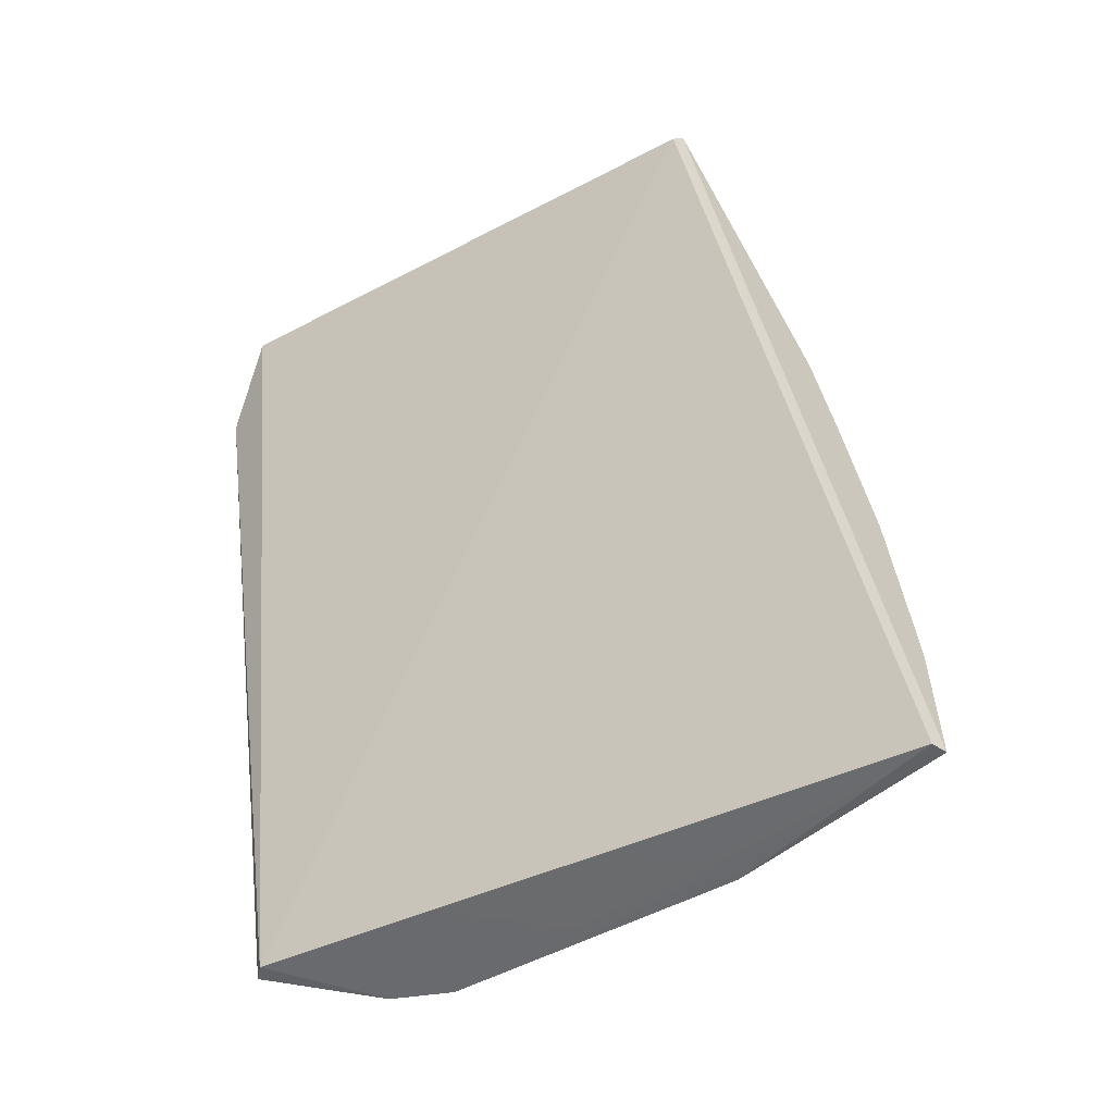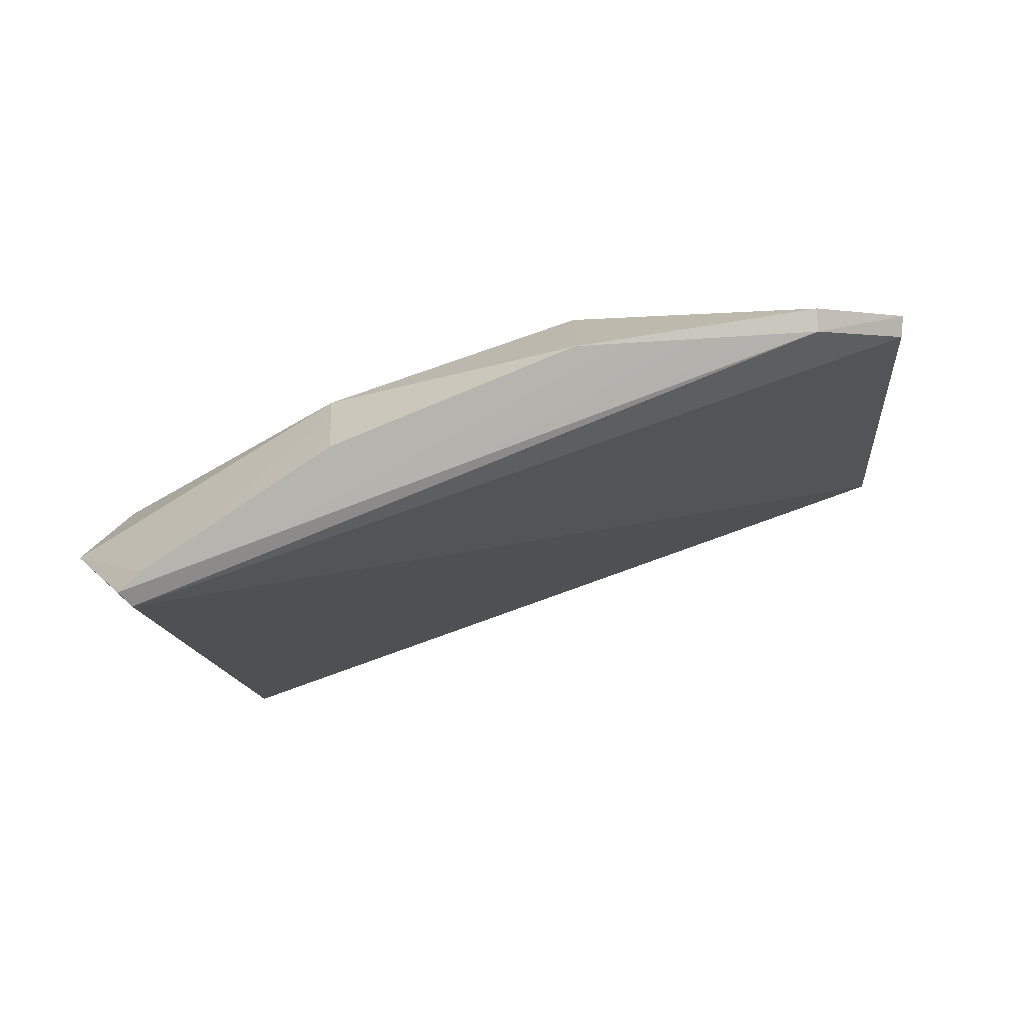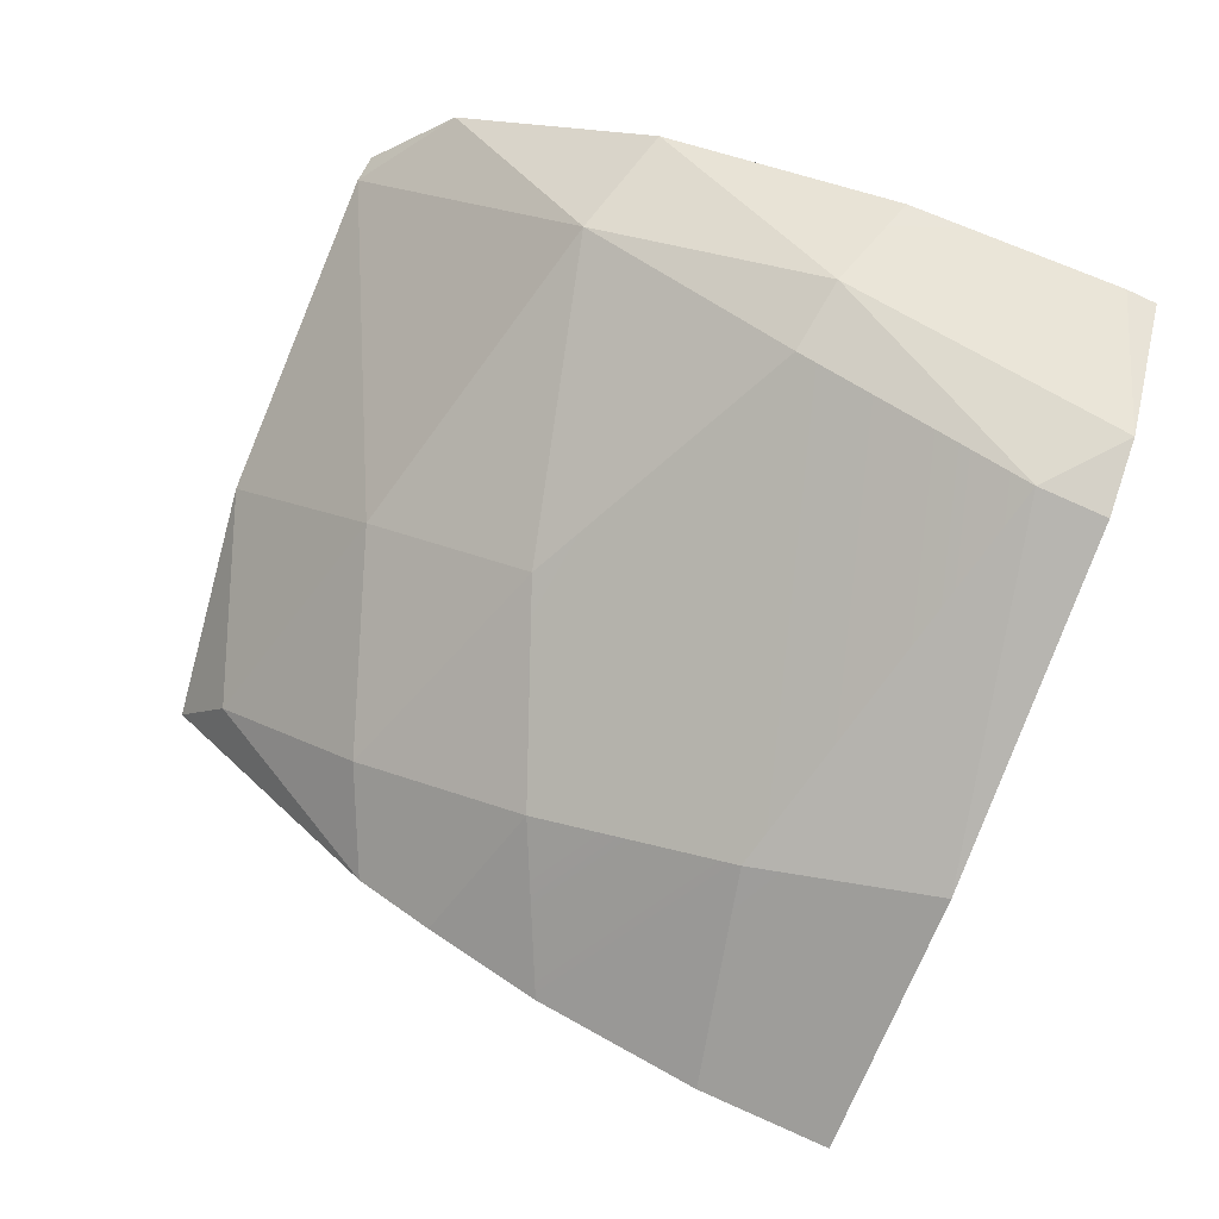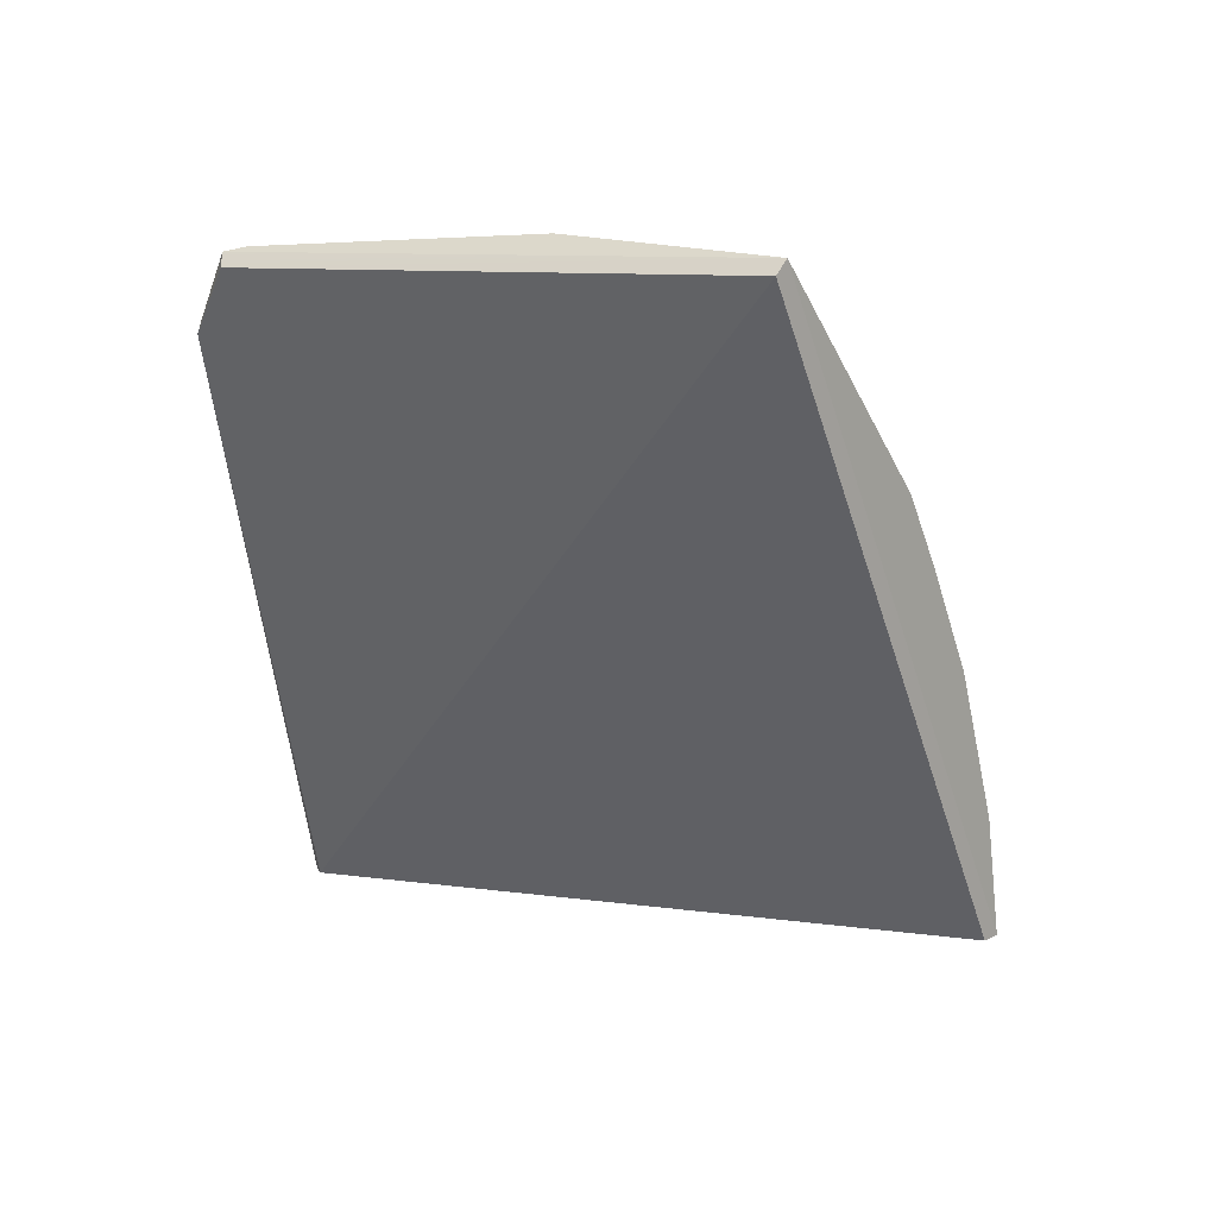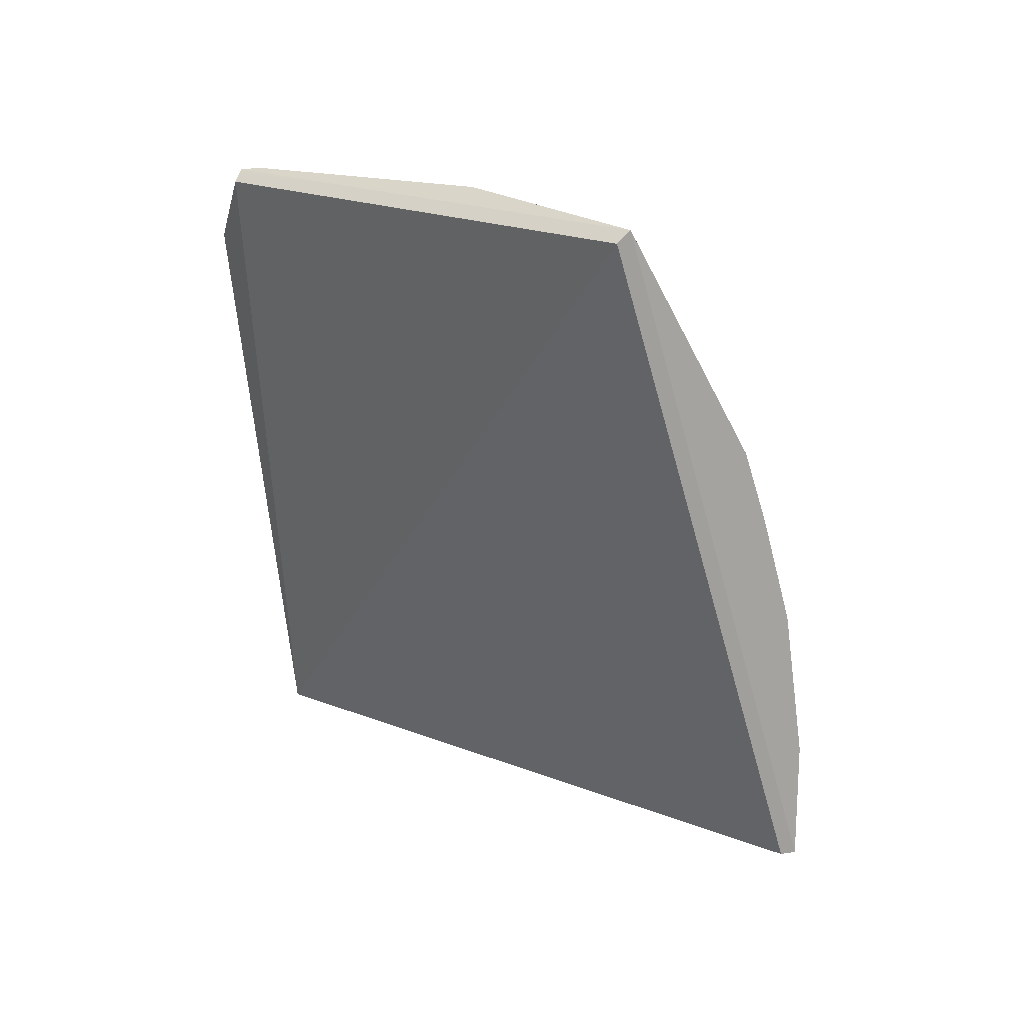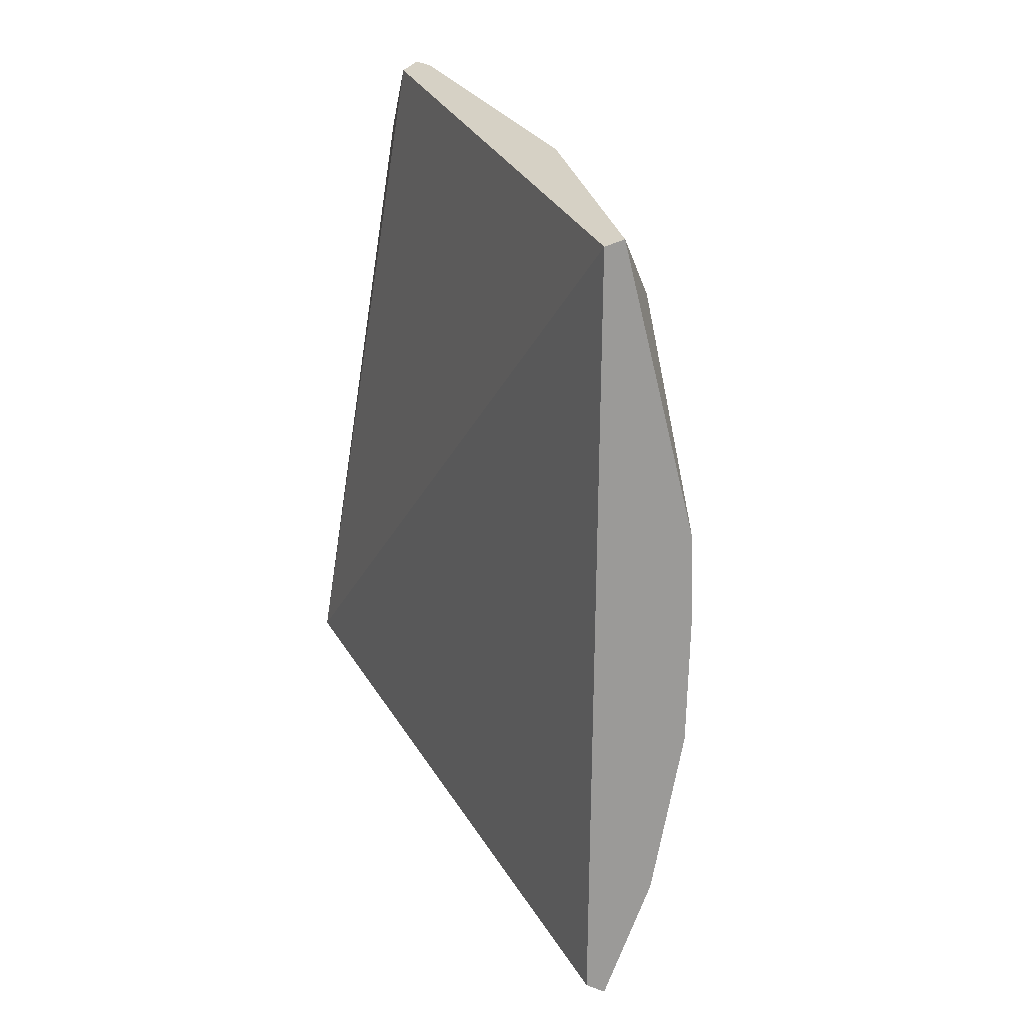
<metadata>
{"format":"obj","ext":"obj","renderer":"f3d","projection":"perspective","resolution":1024,"background":"white","views":[{"elev":-21.3,"azim":-41.0,"up":"+Z"},{"elev":53.6,"azim":-110.5,"up":"+Y"},{"elev":20.6,"azim":116.7,"up":"+Y"},{"elev":38.4,"azim":-47.3,"up":"+Z"},{"elev":37.3,"azim":-30.9,"up":"+Z"},{"elev":-52.2,"azim":-8.8,"up":"+Y"}]}
</metadata>
<code>
g baseball_Explode_Thin_02_Hull
v 0.01828 0.2055 0.007005
v 0.06128 0.171 0.02354
v 0.003076 0.2021 0.1217
v 0.009754 0.1685 0.1729
v 0.108 0.0322 0.1129
v 0.07179 0.0242 0.2099
v 0.009754 0.1685 0.1729
v 0.06128 0.171 0.02354
v 0.108 0.0322 0.1129
v 0.009754 0.1685 0.1729
v 0.003076 0.2021 0.1217
v 0.06128 0.171 0.02354
v 0.07665 0.07694 -0.2287
v 0.08509 0.08918 -0.1989
v 0.0553 0.1068 -0.2309
v 0.07665 0.07694 -0.2287
v 0.1323 -0.08248 -0.1872
v 0.08509 0.08918 -0.1989
v 0.1546 -0.07636 -0.09975
v 0.08509 0.08918 -0.1989
v 0.1323 -0.08248 -0.1872
v 0.08947 -0.09087 0.2263
v -0.005308 0.1418 -0.2164
v -0.004606 0.1722 0.166
v 0.1427 -0.2046 -0.1408
v -0.005308 0.1418 -0.2164
v 0.08947 -0.09087 0.2263
v 0.1427 -0.2046 -0.1408
v 0.1523 -0.2055 -0.1435
v 0.1323 -0.08248 -0.1872
v -0.001038 0.1496 -0.221
v -0.005308 0.1418 -0.2164
v 0.0553 0.1068 -0.2309
v -0.001038 0.1496 -0.221
v 0.0553 0.1068 -0.2309
v 0.00243 0.1552 -0.2083
v 0.06153 0.1604 -0.09894
v 0.08323 0.1329 -0.0892
v 0.06128 0.171 0.02354
v 0.06153 0.1604 -0.09894
v 0.06128 0.171 0.02354
v 0.01828 0.2055 0.007005
v 0.06153 0.1604 -0.09894
v 0.01828 0.2055 0.007005
v 0.01723 0.1857 -0.1123
v 0.06153 0.1604 -0.09894
v 0.08509 0.08918 -0.1989
v 0.08323 0.1329 -0.0892
v 0.06153 0.1604 -0.09894
v 0.0553 0.1068 -0.2309
v 0.08509 0.08918 -0.1989
v 0.1261 0.02957 0.01624
v 0.1469 -0.07015 0.1
v 0.108 0.0322 0.1129
v 0.1261 0.02957 0.01624
v 0.1604 -0.07148 0.00184
v 0.1469 -0.07015 0.1
v 0.1261 0.02957 0.01624
v 0.108 0.0322 0.1129
v 0.06128 0.171 0.02354
v 0.1261 0.02957 0.01624
v 0.06128 0.171 0.02354
v 0.08323 0.1329 -0.0892
v -0.005311 0.1959 0.119
v -0.005308 0.1418 -0.2164
v -0.001038 0.1496 -0.221
v -0.005311 0.1959 0.119
v 0.01828 0.2055 0.007005
v 0.003076 0.2021 0.1217
v -0.005311 0.1959 0.119
v -0.004606 0.1722 0.166
v -0.005308 0.1418 -0.2164
v 0.1163 -0.07256 0.1931
v 0.1551 -0.1259 0.09371
v 0.09824 -0.08979 0.2309
v 0.1163 -0.07256 0.1931
v 0.1469 -0.07015 0.1
v 0.1551 -0.1259 0.09371
v 0.1163 -0.07256 0.1931
v 0.09824 -0.08979 0.2309
v 0.07179 0.0242 0.2099
v 0.1163 -0.07256 0.1931
v 0.07179 0.0242 0.2099
v 0.108 0.0322 0.1129
v 0.1163 -0.07256 0.1931
v 0.108 0.0322 0.1129
v 0.1469 -0.07015 0.1
v 0.002402 0.1785 0.1693
v -0.005311 0.1959 0.119
v 0.003076 0.2021 0.1217
v 0.002402 0.1785 0.1693
v -0.004606 0.1722 0.166
v -0.005311 0.1959 0.119
v 0.002402 0.1785 0.1693
v 0.003076 0.2021 0.1217
v 0.009754 0.1685 0.1729
v 0.1698 -0.157 -0.006878
v 0.1624 -0.1384 0.05268
v 0.1604 -0.07148 0.00184
v 0.1469 -0.07015 0.1
v 0.1604 -0.07148 0.00184
v 0.1624 -0.1384 0.05268
v 0.1551 -0.1259 0.09371
v 0.009754 0.1685 0.1729
v 0.07179 0.0242 0.2099
v 0.09824 -0.08979 0.2309
v 0.002402 0.1785 0.1693
v 0.1664 -0.1838 -0.08535
v 0.1323 -0.08248 -0.1872
v 0.1523 -0.2055 -0.1435
v 0.1546 -0.07636 -0.09975
v 0.00243 0.1552 -0.2083
v 0.01723 0.1857 -0.1123
v 0.01828 0.2055 0.007005
v -0.001038 0.1496 -0.221
v -0.005311 0.1959 0.119
v 0.07665 0.07694 -0.2287
v 0.0553 0.1068 -0.2309
v -0.005308 0.1418 -0.2164
v 0.1427 -0.2046 -0.1408
v 0.1323 -0.08248 -0.1872
v 0.1546 -0.07636 -0.09975
v 0.08323 0.1329 -0.0892
v 0.08509 0.08918 -0.1989
v 0.1604 -0.07148 0.00184
v 0.1261 0.02957 0.01624
v 0.08947 -0.09087 0.2263
v -0.004606 0.1722 0.166
v 0.09824 -0.08979 0.2309
v 0.002402 0.1785 0.1693
v 0.1427 -0.2046 -0.1408
v 0.09824 -0.08979 0.2309
v 0.1523 -0.2055 -0.1435
v 0.08947 -0.09087 0.2263
v 0.06153 0.1604 -0.09894
v 0.00243 0.1552 -0.2083
v 0.0553 0.1068 -0.2309
v 0.01723 0.1857 -0.1123
v 0.1551 -0.1259 0.09371
v 0.1624 -0.1384 0.05268
v 0.09824 -0.08979 0.2309
v 0.1523 -0.2055 -0.1435
v 0.1664 -0.1838 -0.08535
v 0.1698 -0.157 -0.006878
v 0.1698 -0.157 -0.006878
v 0.1546 -0.07636 -0.09975
v 0.1664 -0.1838 -0.08535
v 0.1604 -0.07148 0.00184
g baseball_Explode_Thin_02_Hull_0
f 3 2 1
f 6 5 4
f 9 8 7
f 12 11 10
f 15 14 13
f 18 17 16
f 21 20 19
f 24 23 22
f 27 26 25
f 30 29 28
f 33 32 31
f 36 35 34
f 39 38 37
f 42 41 40
f 45 44 43
f 48 47 46
f 51 50 49
f 54 53 52
f 57 56 55
f 60 59 58
f 63 62 61
f 66 65 64
f 69 68 67
f 72 71 70
f 75 74 73
f 78 77 76
f 81 80 79
f 84 83 82
f 87 86 85
f 90 89 88
f 93 92 91
f 96 95 94
f 99 98 97
f 102 101 100
f 102 100 103
f 106 105 104
f 106 104 107
f 110 109 108
f 108 109 111
f 114 113 112
f 114 112 115
f 114 115 116
f 119 118 117
f 119 117 120
f 117 121 120
f 124 123 122
f 123 125 122
f 125 123 126
f 129 128 127
f 128 129 130
f 133 132 131
f 132 134 131
f 137 136 135
f 136 138 135
f 141 140 139
f 141 142 140
f 140 142 143
f 140 143 144
f 147 146 145
f 146 148 145

</code>
